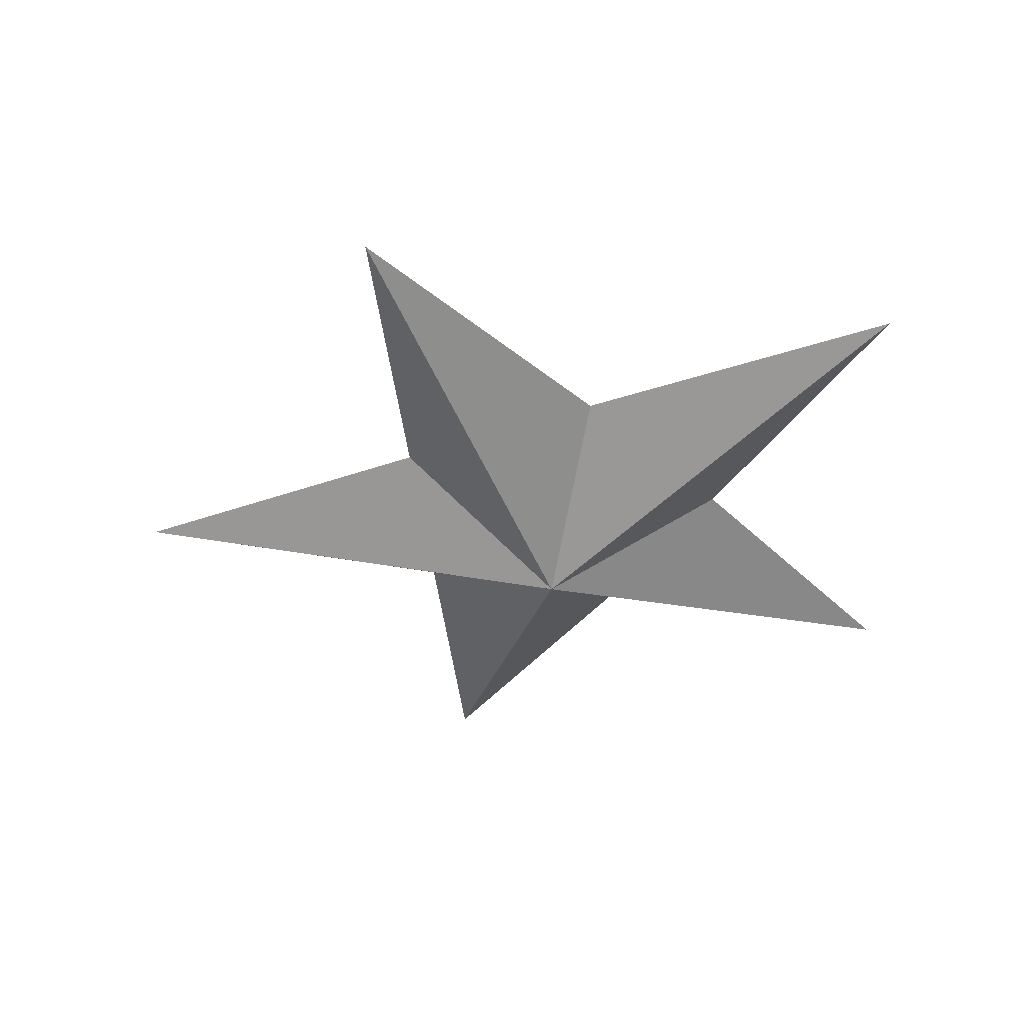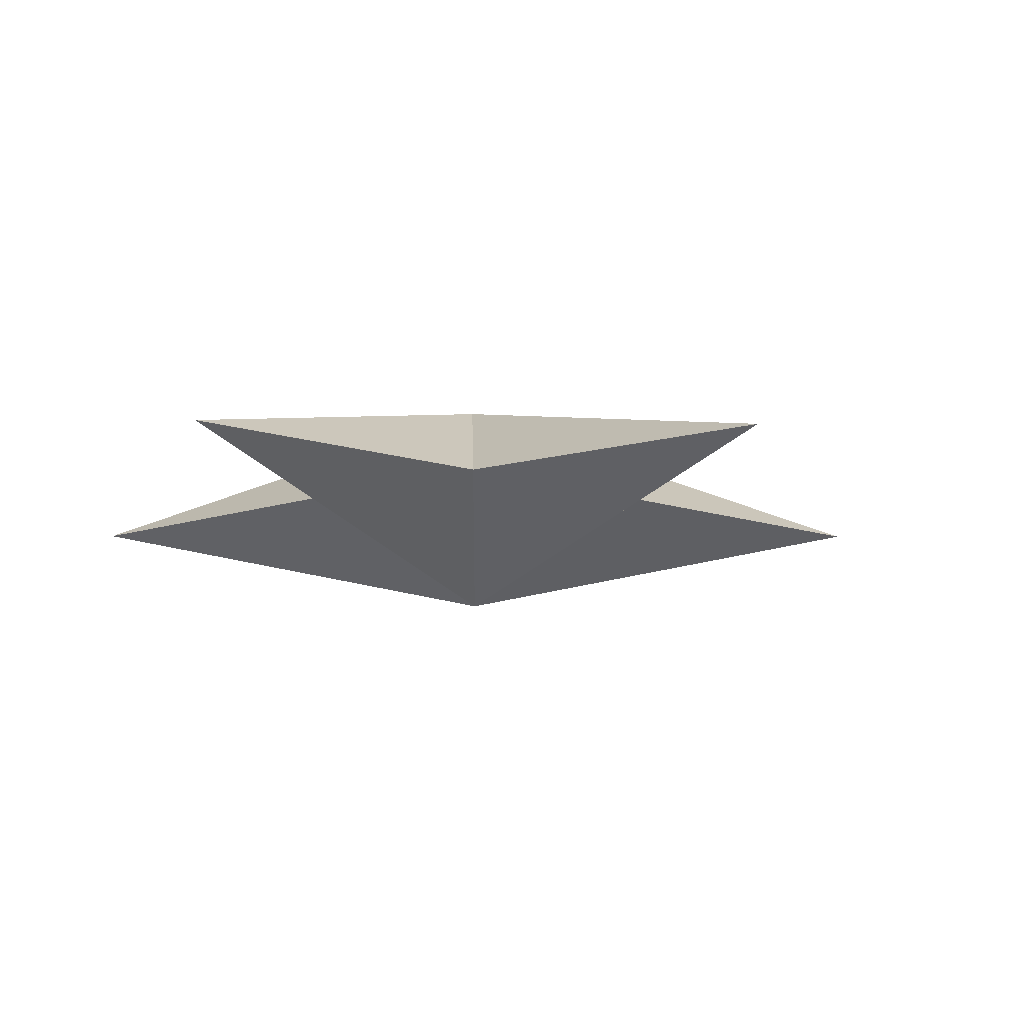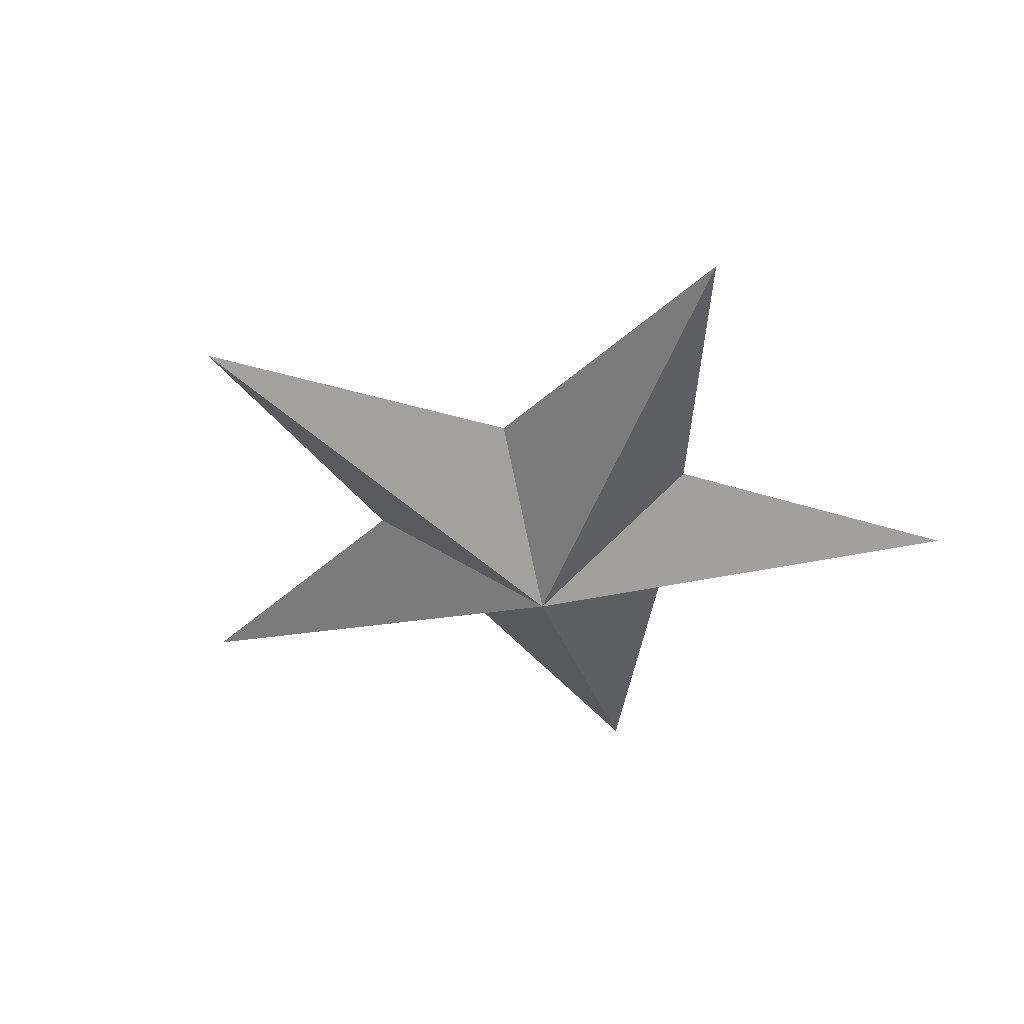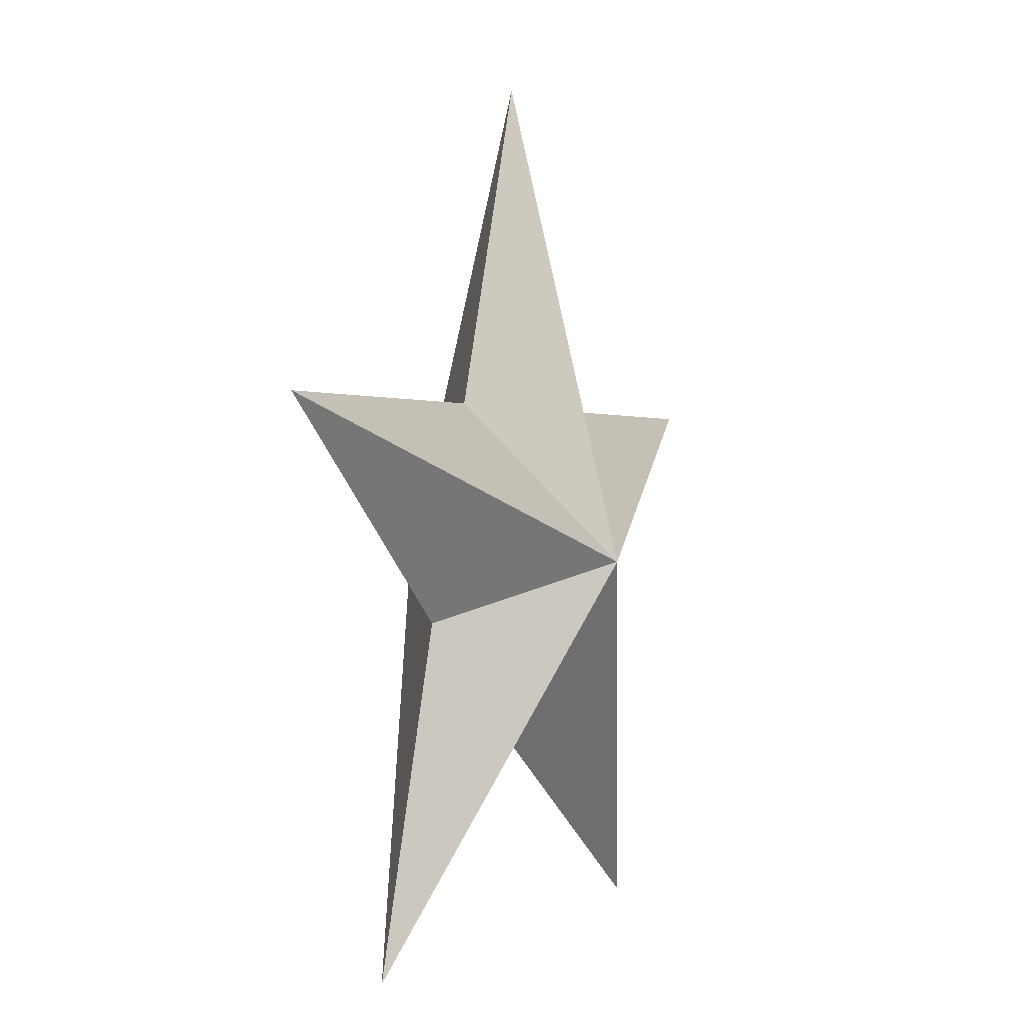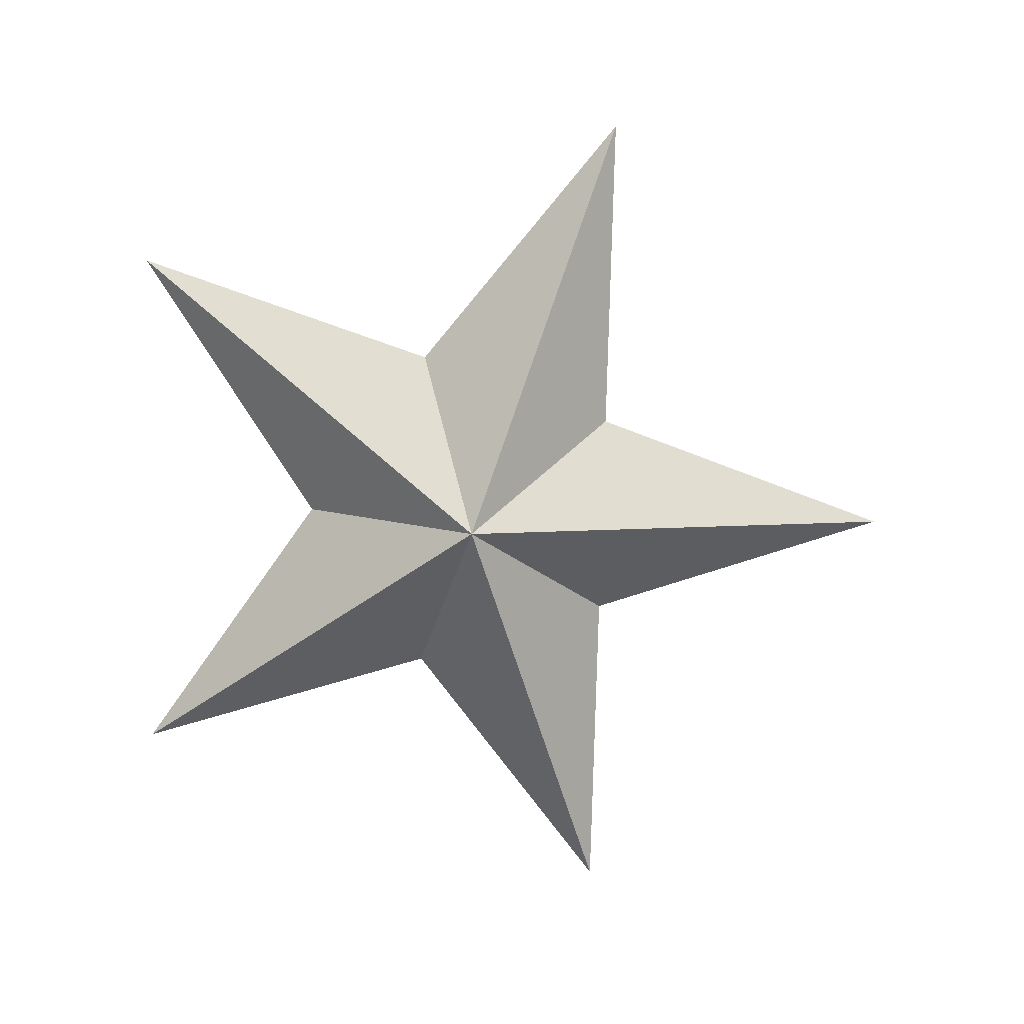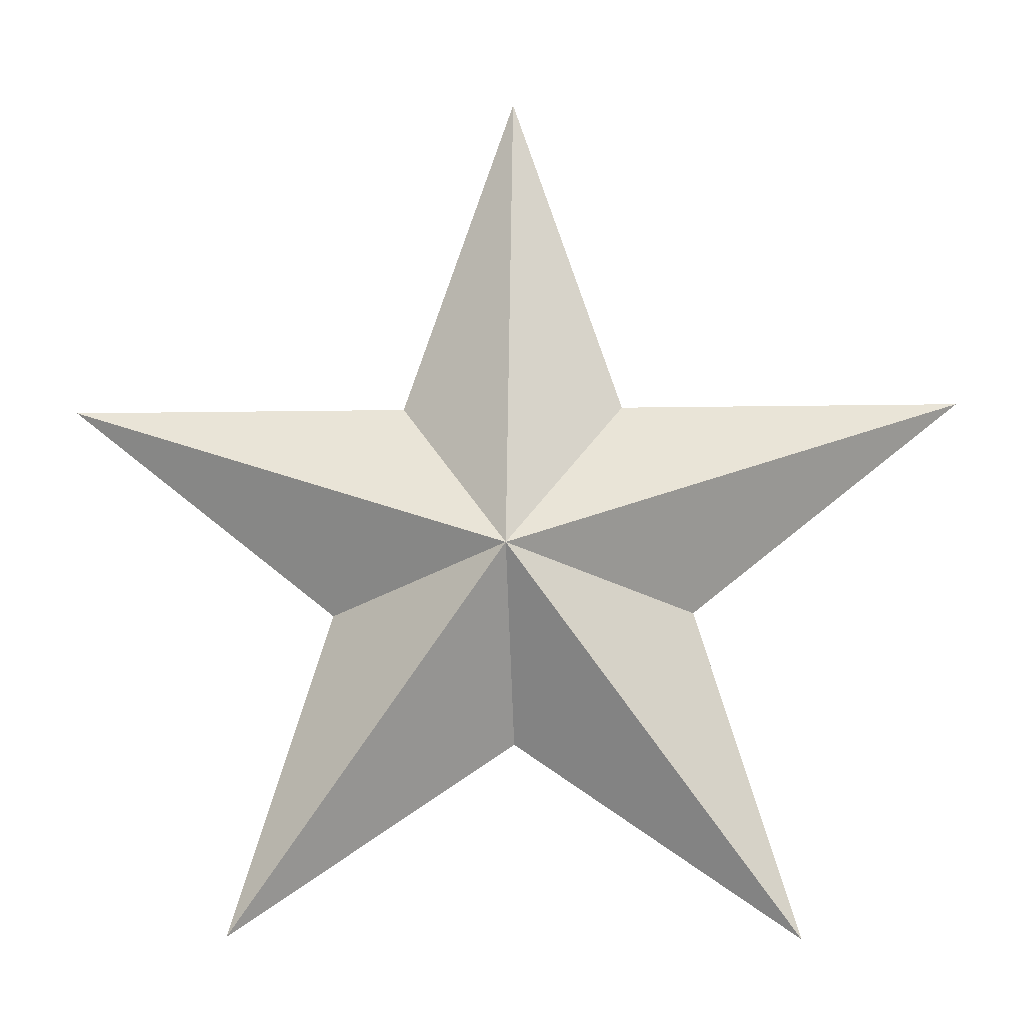
<metadata>
{"format":"obj","ext":"obj","renderer":"f3d","projection":"perspective","resolution":1024,"background":"white","views":[{"elev":-37.8,"azim":95.4,"up":"+Y"},{"elev":-12.9,"azim":-108.6,"up":"+Y"},{"elev":-37.4,"azim":49.9,"up":"+Y"},{"elev":0.5,"azim":114.5,"up":"+Z"},{"elev":-77.3,"azim":-91.4,"up":"+Y"},{"elev":-8.0,"azim":3.3,"up":"+Z"}]}
</metadata>
<code>
o Star.001_Plane.006
v -0.06938 0.5484 1.872
v 0.4689 -0.008596 2.624
v -0.06692 -0.008596 4.172
v 1.306 -0.008596 0.04799
v 0.808 -0.008596 1.607
v 2.099 -0.008596 2.624
v -0.06159 -0.008596 0.9723
v -1.451 -0.008596 0.05346
v -0.9476 -0.008596 1.601
v -2.244 -0.008596 2.624
v -0.6085 -0.008596 2.624
v -0.06971 -0.5656 1.891
f 1 2 3
f 1 4 5
f 1 5 6
f 1 6 2
f 1 7 4
f 1 8 7
f 1 9 8
f 1 10 9
f 1 11 10
f 1 3 11
f 12 3 2
f 12 5 4
f 12 6 5
f 12 2 6
f 12 4 7
f 12 7 8
f 12 8 9
f 12 9 10
f 12 10 11
f 12 11 3

</code>
